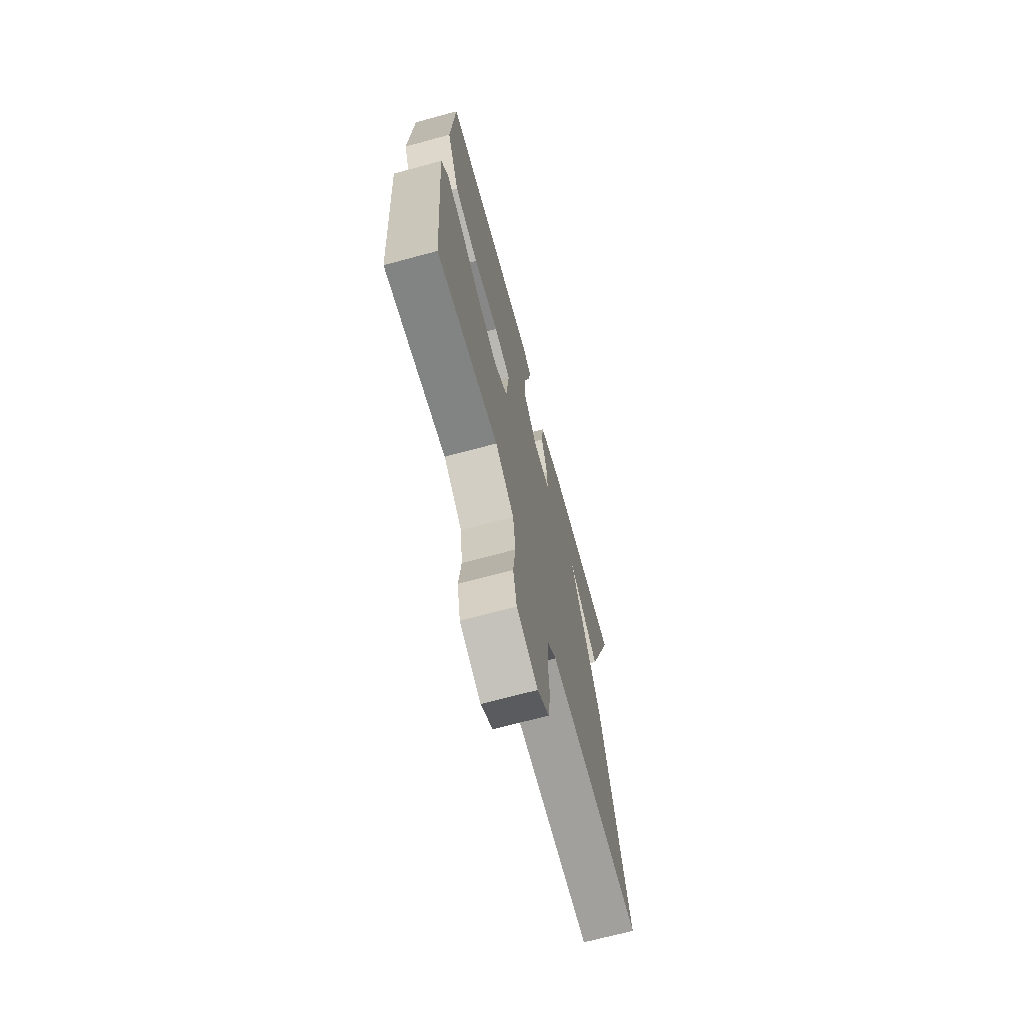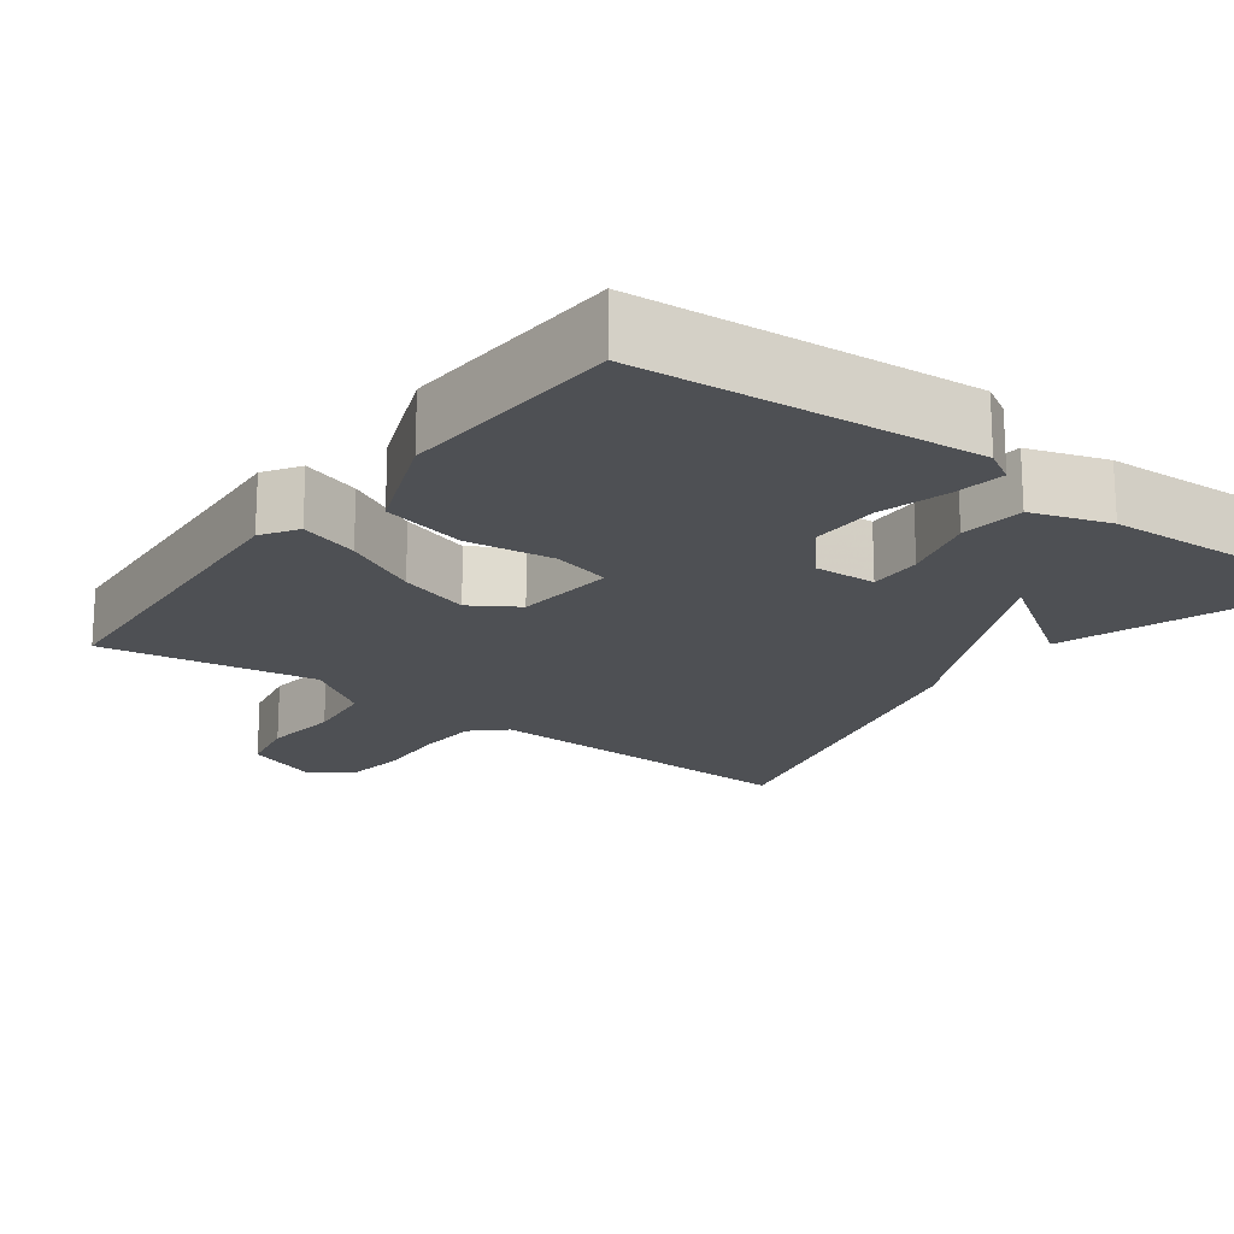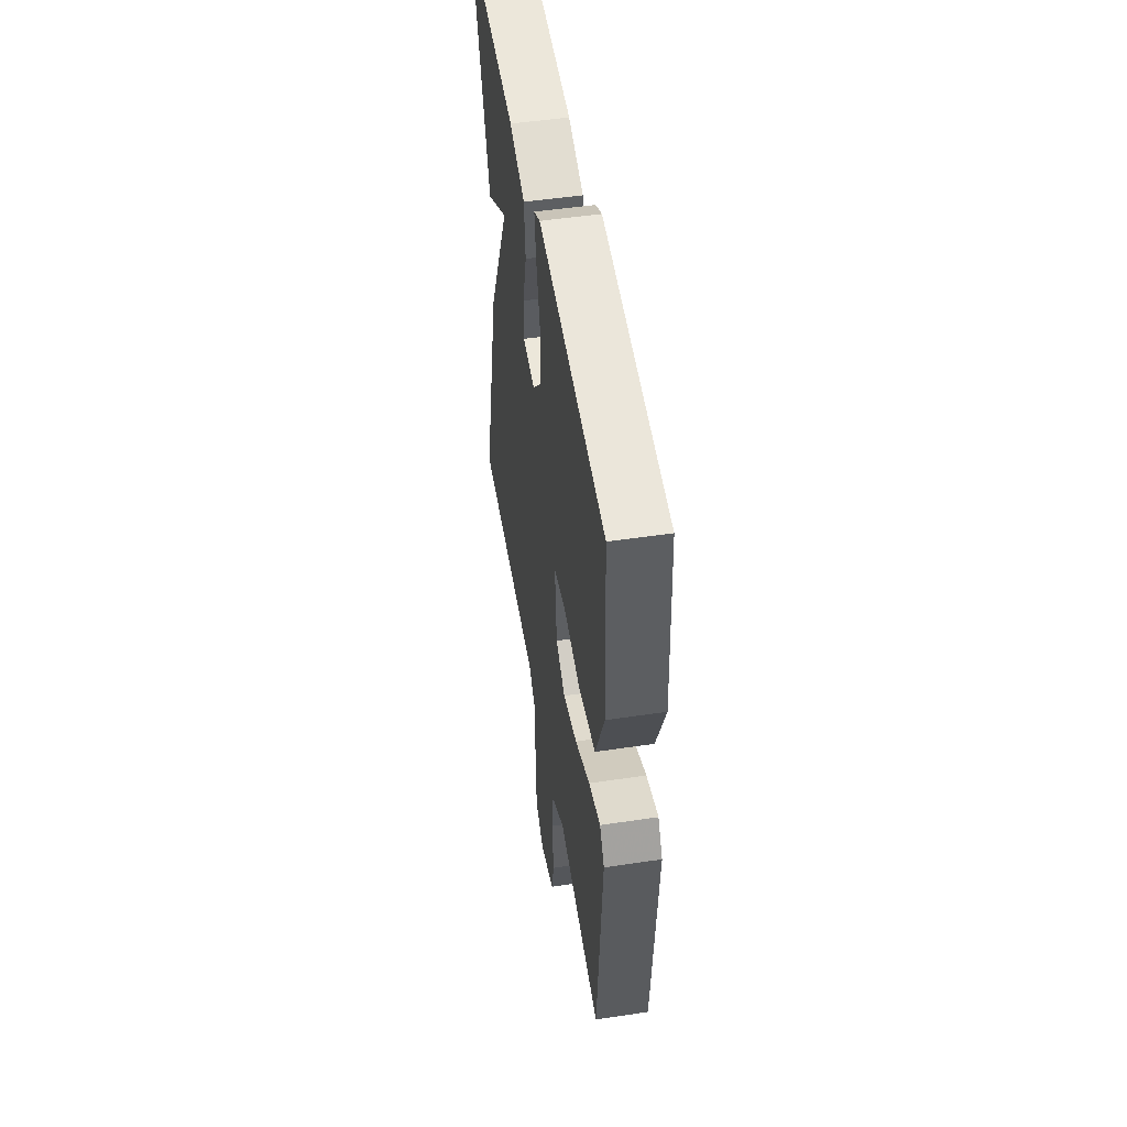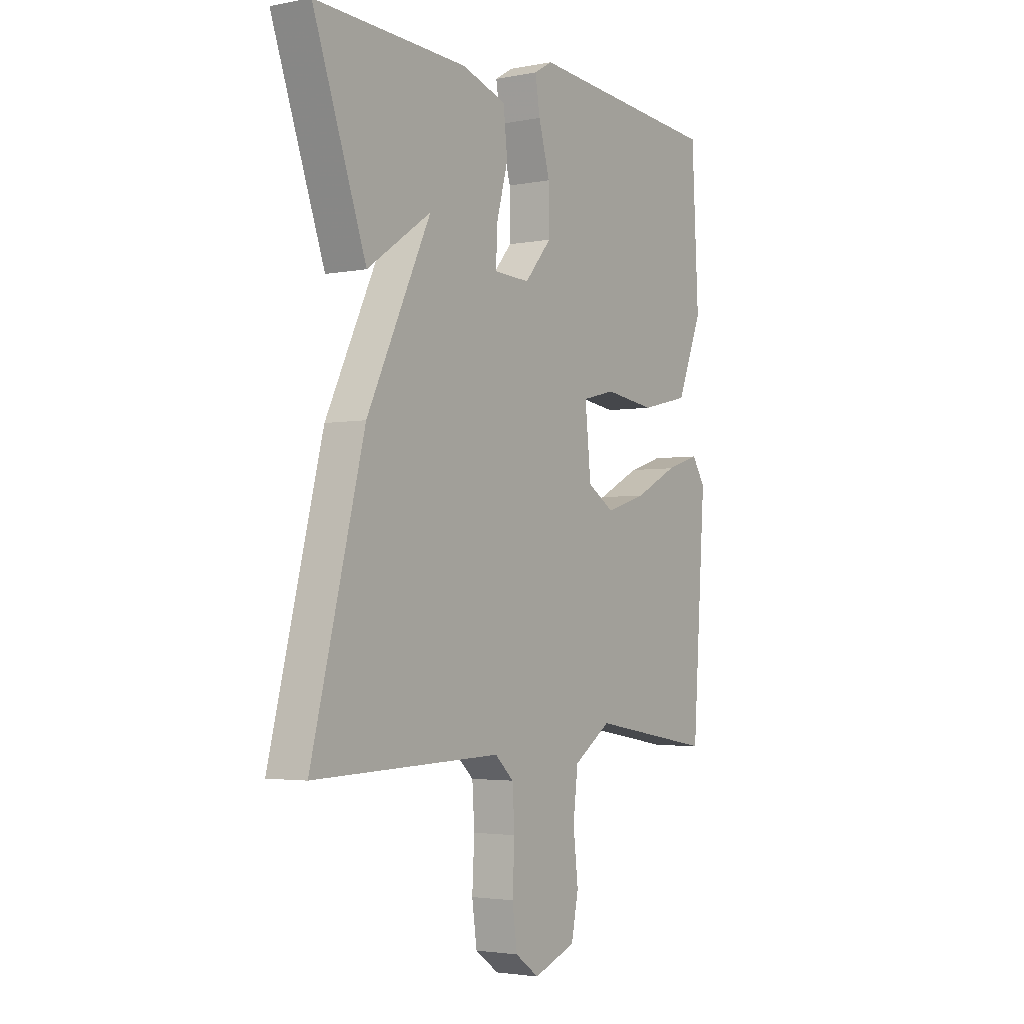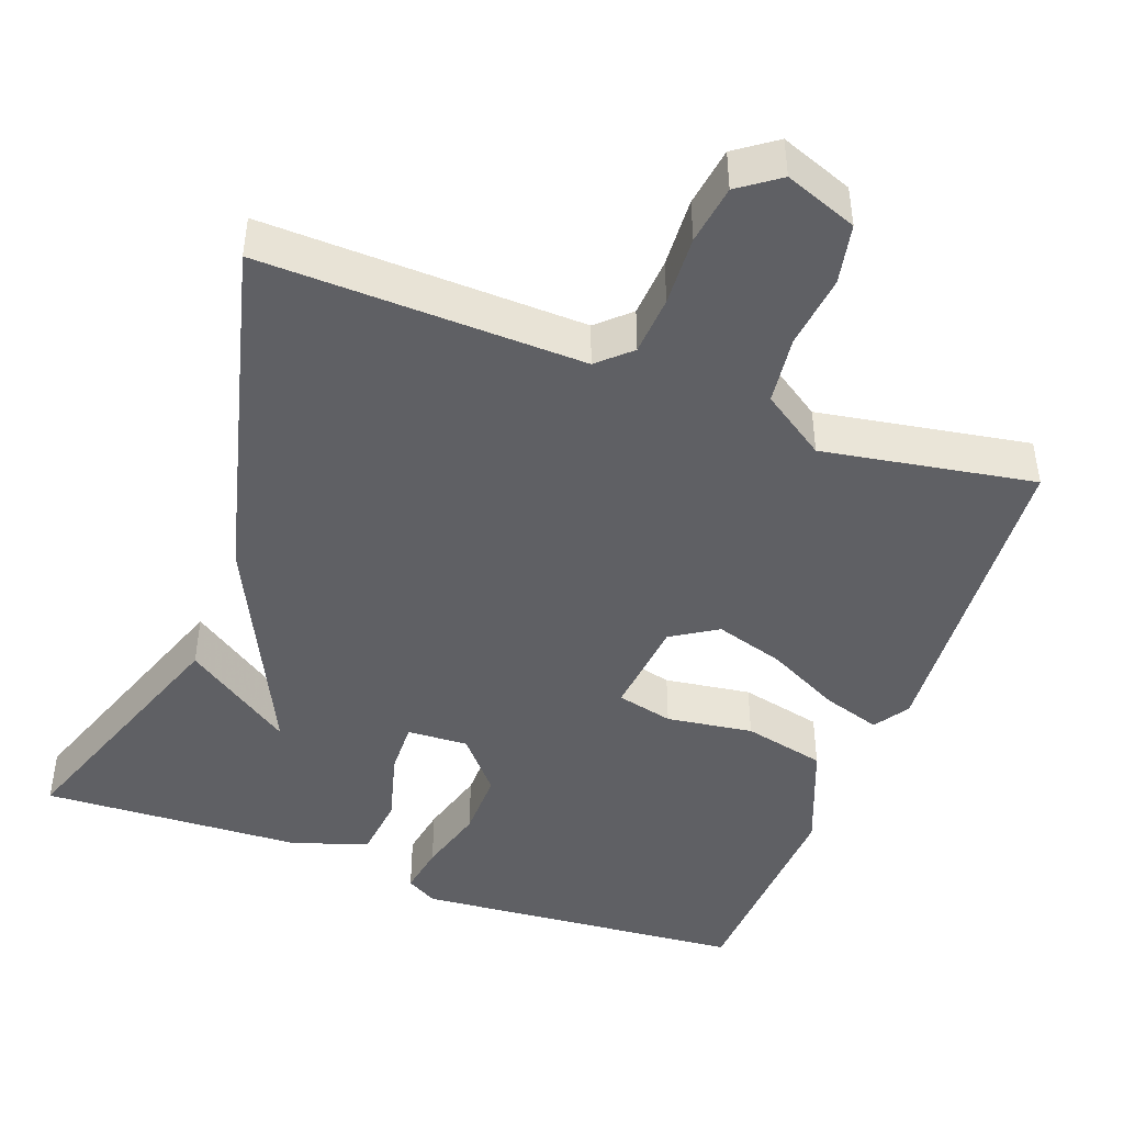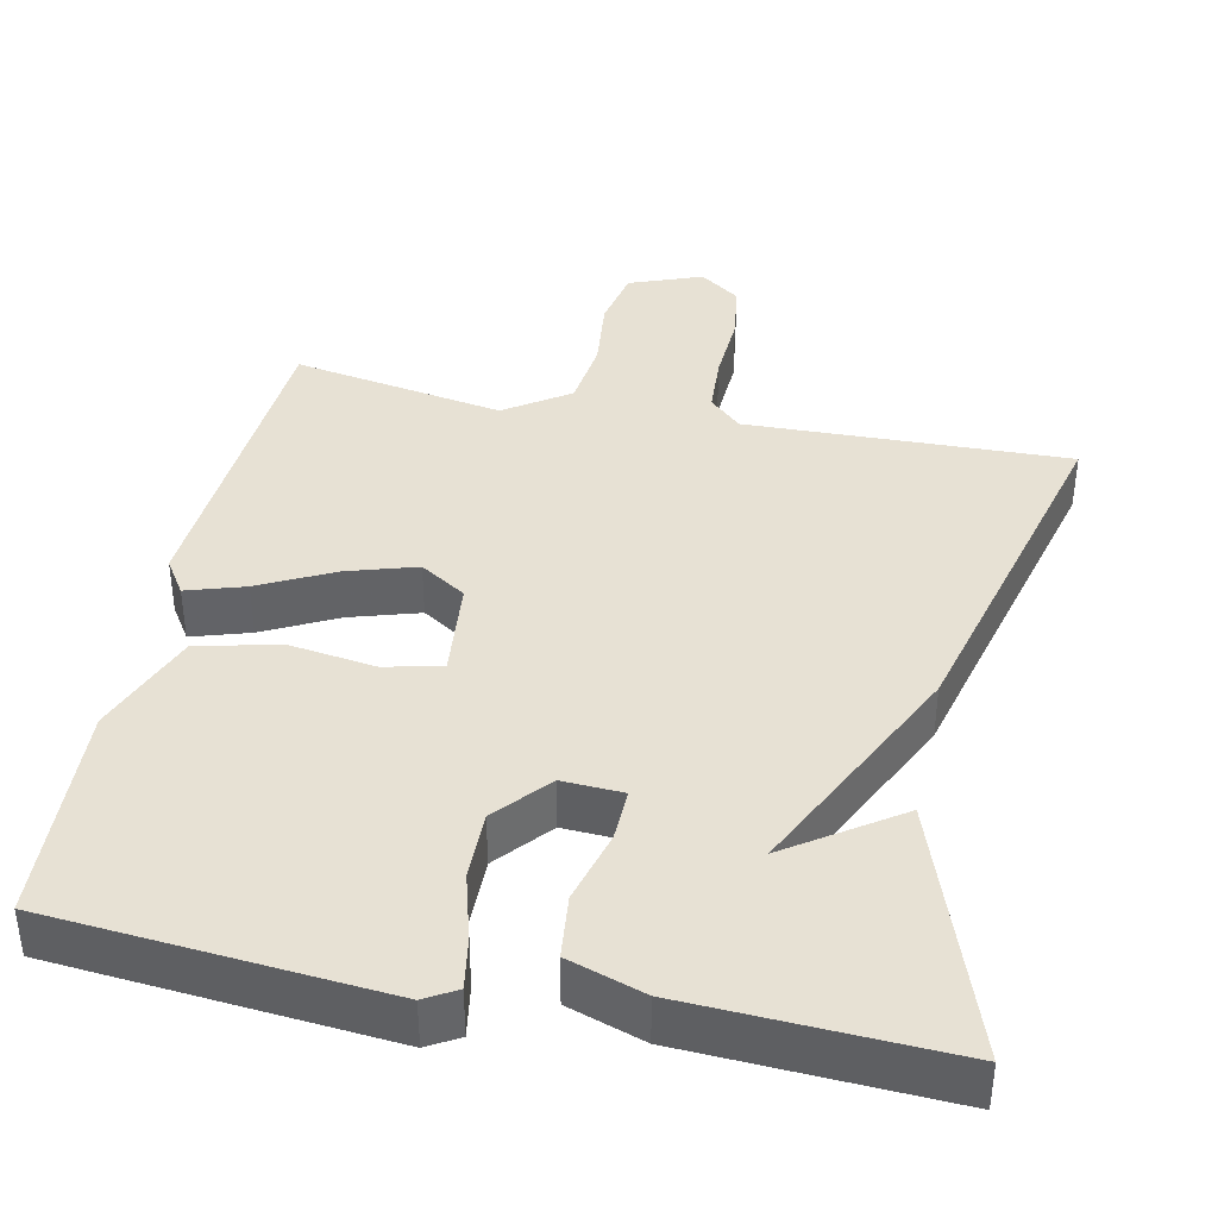
<metadata>
{"format":"obj","ext":"obj","renderer":"f3d","projection":"perspective","resolution":1024,"background":"white","views":[{"elev":-70.0,"azim":-74.9,"up":"+Z"},{"elev":-19.0,"azim":-36.7,"up":"+Y"},{"elev":51.2,"azim":-99.2,"up":"+Z"},{"elev":-3.0,"azim":123.8,"up":"+Z"},{"elev":-45.0,"azim":159.7,"up":"+Y"},{"elev":39.4,"azim":11.9,"up":"+Y"}]}
</metadata>
<code>
v -0.5 0.07 0.5
v -0.066 0.07 0.537
v -0.025 0.07 0.513
v -0.036 0.07 0.447
v -0.061 0.07 0.358
v -0.062 0.07 0.269
v -0.002 0.07 0.199
v 0.078 0.07 0.203
v 0.076 0.07 0.272
v 0.05 0.07 0.368
v 0.059 0.07 0.451
v 0.159 0.07 0.484
v 0.5 0.07 0.5
v 0.382 0.07 0.165
v 0.239 0.07 0.263
v 0.382 0.07 -0.035
v 0.5 0.07 -0.5
v 0.078 0.07 -0.487
v 0.036 0.07 -0.526
v 0.031 0.07 -0.604
v 0.036 0.07 -0.696
v 0.025 0.07 -0.774
v -0.028 0.07 -0.812
v -0.123 0.07 -0.776
v -0.139 0.07 -0.697
v -0.128 0.07 -0.6
v -0.139 0.07 -0.51
v -0.223 0.07 -0.453
v -0.5 0.07 -0.5
v -0.53 0.07 -0.072
v -0.5 0.07 -0.026
v -0.424 0.07 -0.05
v -0.328 0.07 -0.099
v -0.237 0.07 -0.127
v -0.177 0.07 -0.089
v -0.164 0.07 0.04
v -0.238 0.07 0.058
v -0.351 0.07 0.042
v -0.459 0.07 0.067
v -0.515 0.07 0.209
v -0.5 0 0.5
v -0.066 0 0.537
v -0.025 0 0.513
v -0.036 0 0.447
v -0.061 0 0.358
v -0.062 0 0.269
v -0.002 0 0.199
v 0.078 0 0.203
v 0.076 0 0.272
v 0.05 0 0.368
v 0.059 0 0.451
v 0.159 0 0.484
v 0.5 0 0.5
v 0.382 0 0.165
v 0.239 0 0.263
v 0.382 0 -0.035
v 0.5 0 -0.5
v 0.078 0 -0.487
v 0.036 0 -0.526
v 0.031 0 -0.604
v 0.036 0 -0.696
v 0.025 0 -0.774
v -0.028 0 -0.812
v -0.123 0 -0.776
v -0.139 0 -0.697
v -0.128 0 -0.6
v -0.139 0 -0.51
v -0.223 0 -0.453
v -0.5 0 -0.5
v -0.53 0 -0.072
v -0.5 0 -0.026
v -0.424 0 -0.05
v -0.328 0 -0.099
v -0.237 0 -0.127
v -0.177 0 -0.089
v -0.164 0 0.04
v -0.238 0 0.058
v -0.351 0 0.042
v -0.459 0 0.067
v -0.515 0 0.209
f 3 4 5
f 2 3 5
f 1 2 5
f 40 1 5
f 39 40 5
f 38 39 5
f 37 38 5
f 36 37 5 6
f 35 36 6 7
f 31 32 33
f 30 31 33
f 29 30 33
f 28 29 33
f 27 28 33 34
f 24 25 26
f 23 24 26
f 22 23 26
f 21 22 26
f 20 21 26
f 19 20 26 27
f 27 34 35
f 19 27 35
f 18 19 35
f 17 18 35
f 16 17 35
f 15 16 35
f 11 12 13
f 10 11 13
f 9 10 13
f 8 9 13
f 35 7 8
f 15 35 8 13
f 13 14 15
f 45 44 43
f 45 43 42
f 45 42 41
f 45 41 80
f 45 80 79
f 45 79 78
f 45 78 77
f 46 45 77 76
f 47 46 76 75
f 73 72 71
f 73 71 70
f 73 70 69
f 73 69 68
f 74 73 68 67
f 66 65 64
f 66 64 63
f 66 63 62
f 66 62 61
f 66 61 60
f 67 66 60 59
f 75 74 67
f 75 67 59
f 75 59 58
f 75 58 57
f 75 57 56
f 75 56 55
f 53 52 51
f 53 51 50
f 53 50 49
f 53 49 48
f 48 47 75
f 53 48 75 55
f 55 54 53
f 1 41 42 2
f 2 42 43 3
f 3 43 44 4
f 4 44 45 5
f 5 45 46 6
f 6 46 47 7
f 7 47 48 8
f 8 48 49 9
f 9 49 50 10
f 10 50 51 11
f 11 51 52 12
f 12 52 53 13
f 13 53 54 14
f 14 54 55 15
f 15 55 56 16
f 16 56 57 17
f 17 57 58 18
f 18 58 59 19
f 19 59 60 20
f 20 60 61 21
f 21 61 62 22
f 22 62 63 23
f 23 63 64 24
f 24 64 65 25
f 25 65 66 26
f 26 66 67 27
f 27 67 68 28
f 28 68 69 29
f 29 69 70 30
f 30 70 71 31
f 31 71 72 32
f 32 72 73 33
f 33 73 74 34
f 34 74 75 35
f 35 75 76 36
f 36 76 77 37
f 37 77 78 38
f 38 78 79 39
f 39 79 80 40
f 40 80 41 1

</code>
